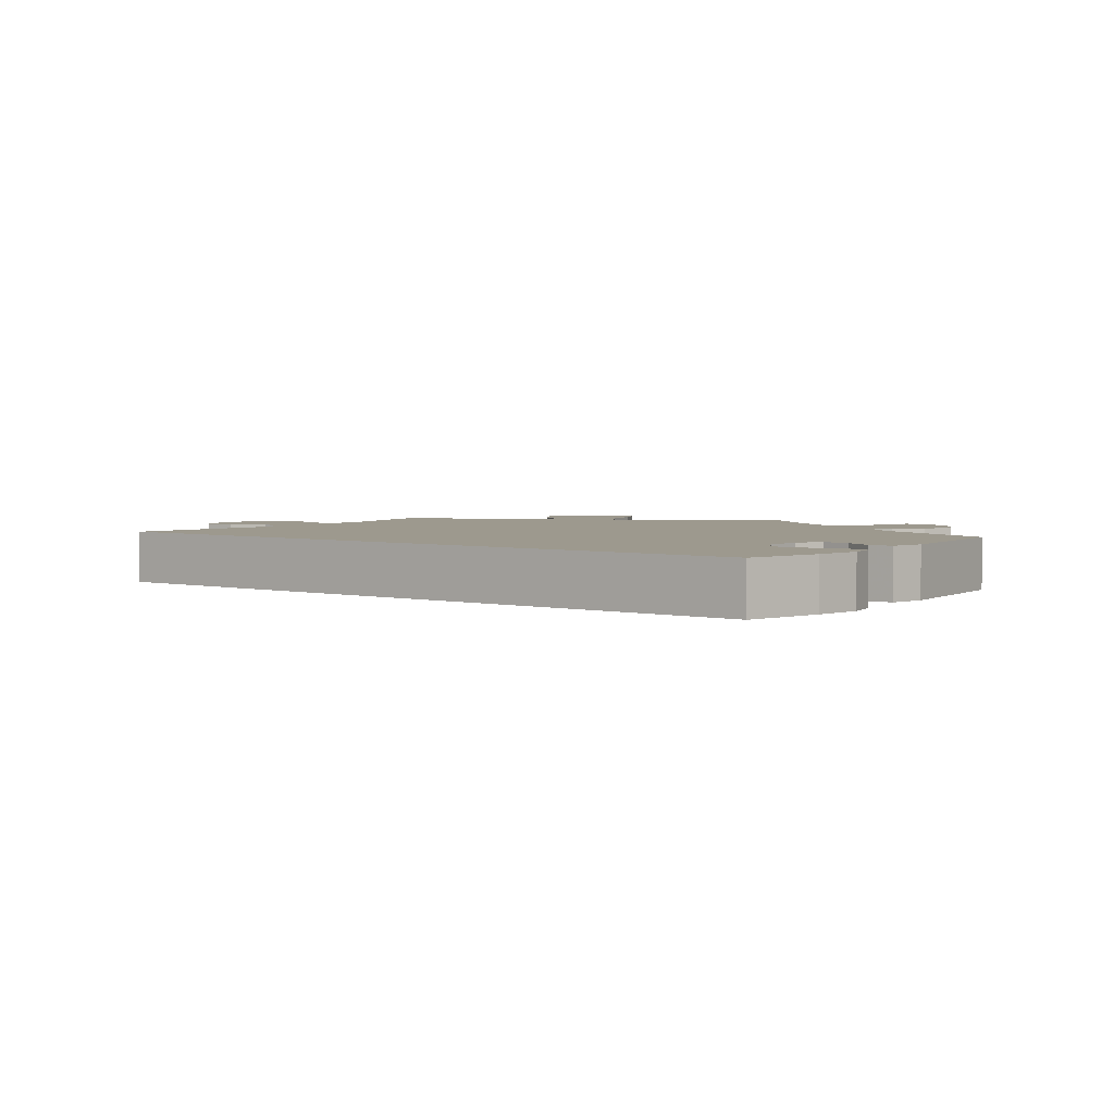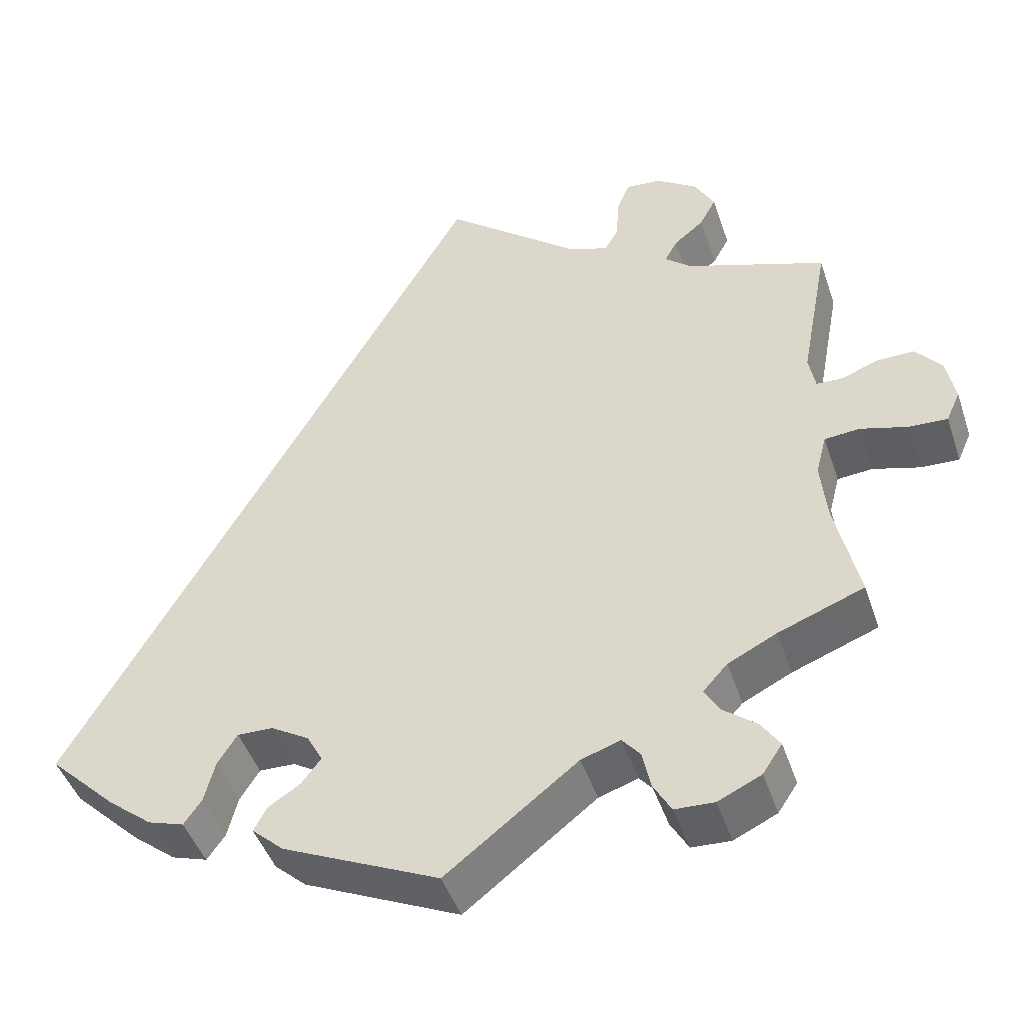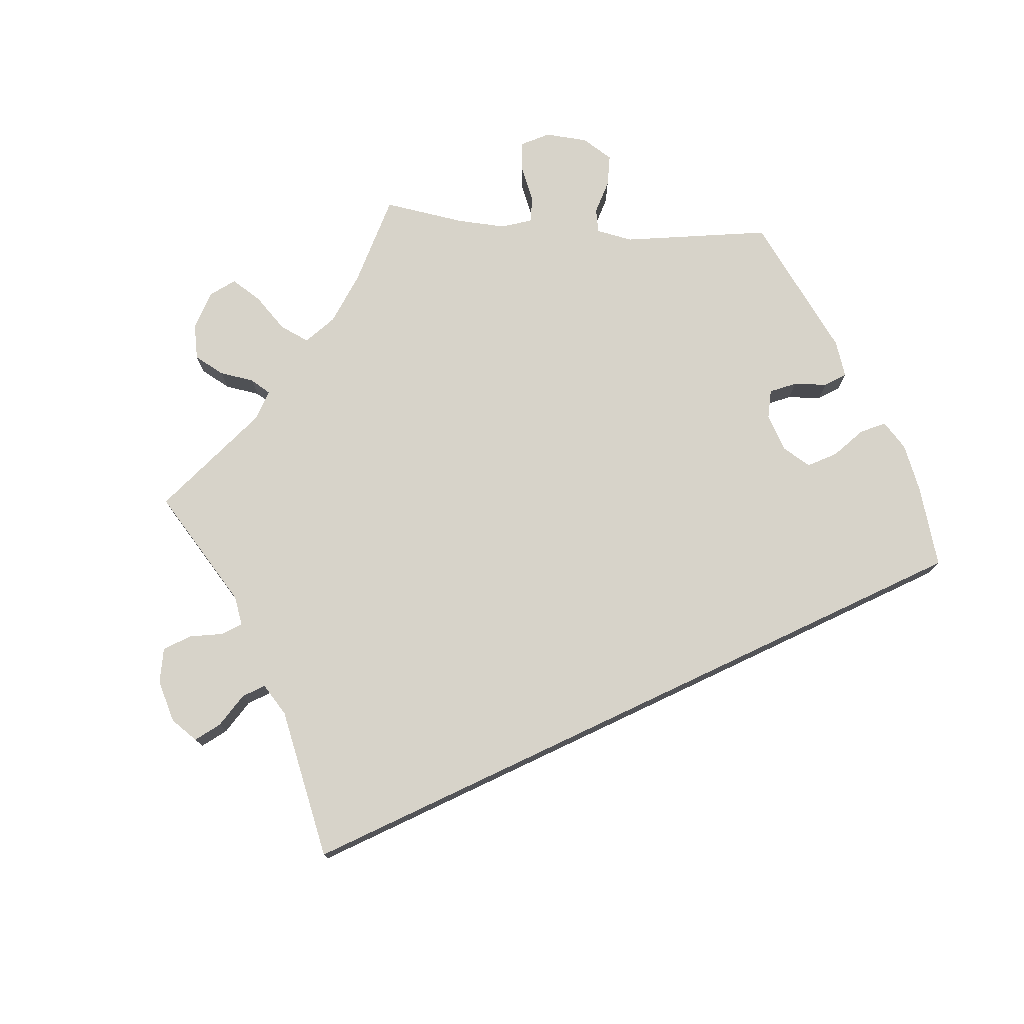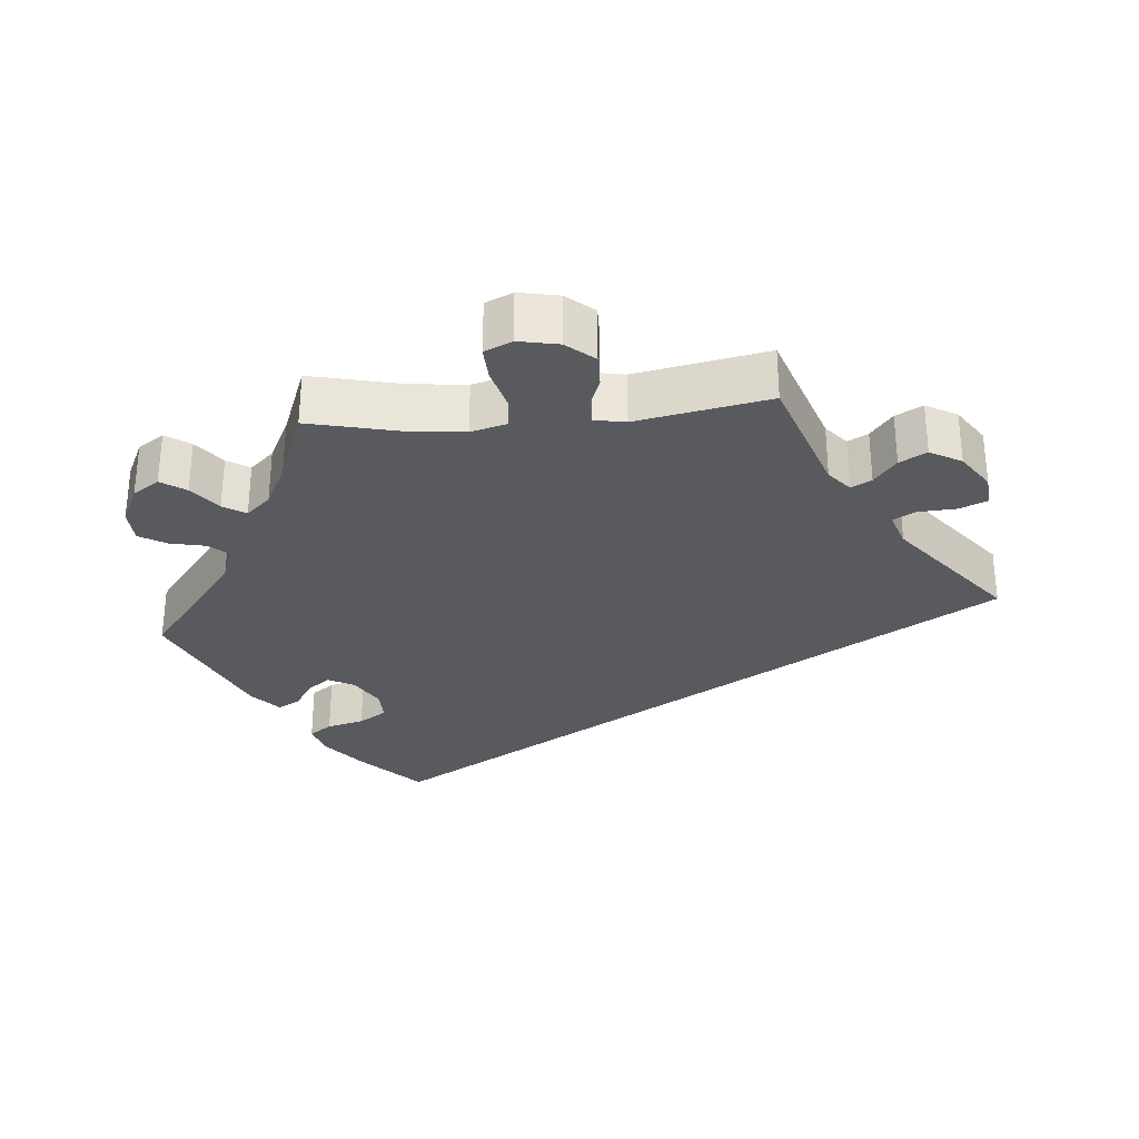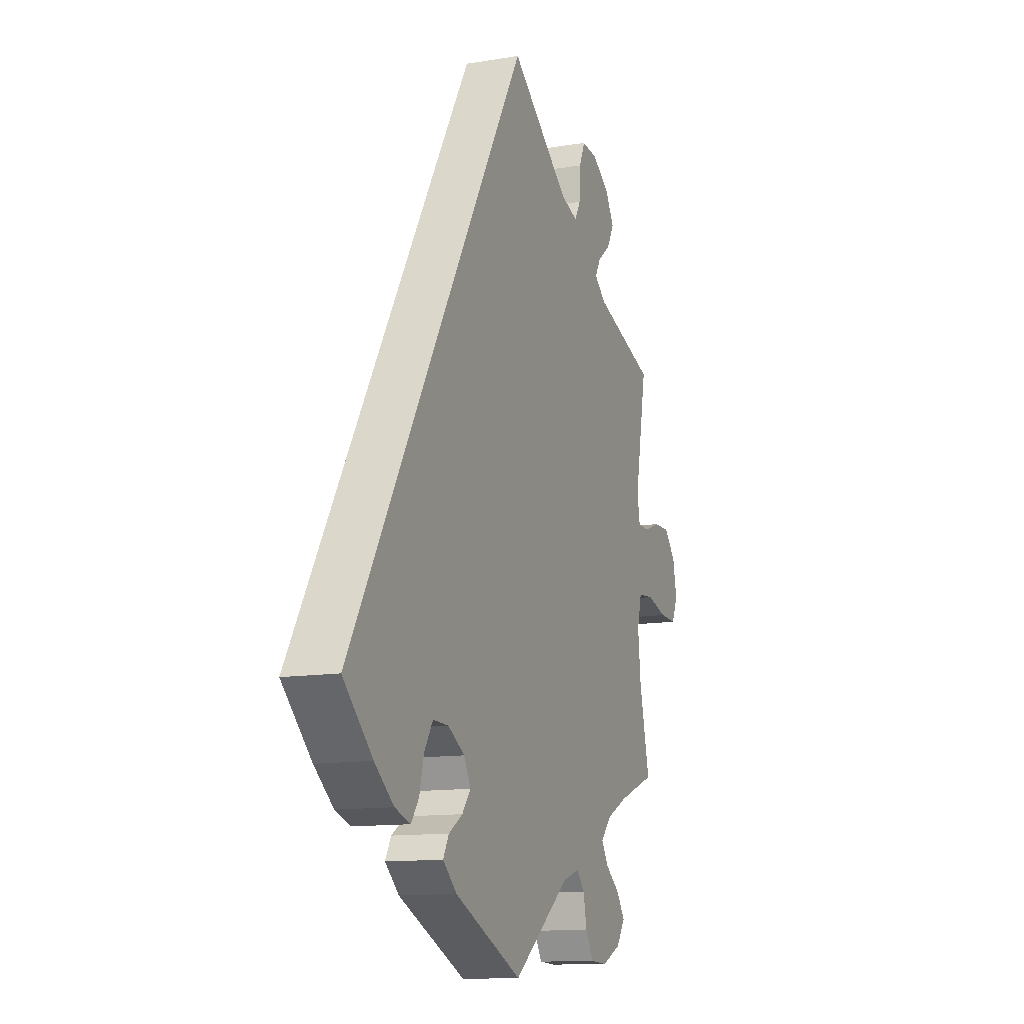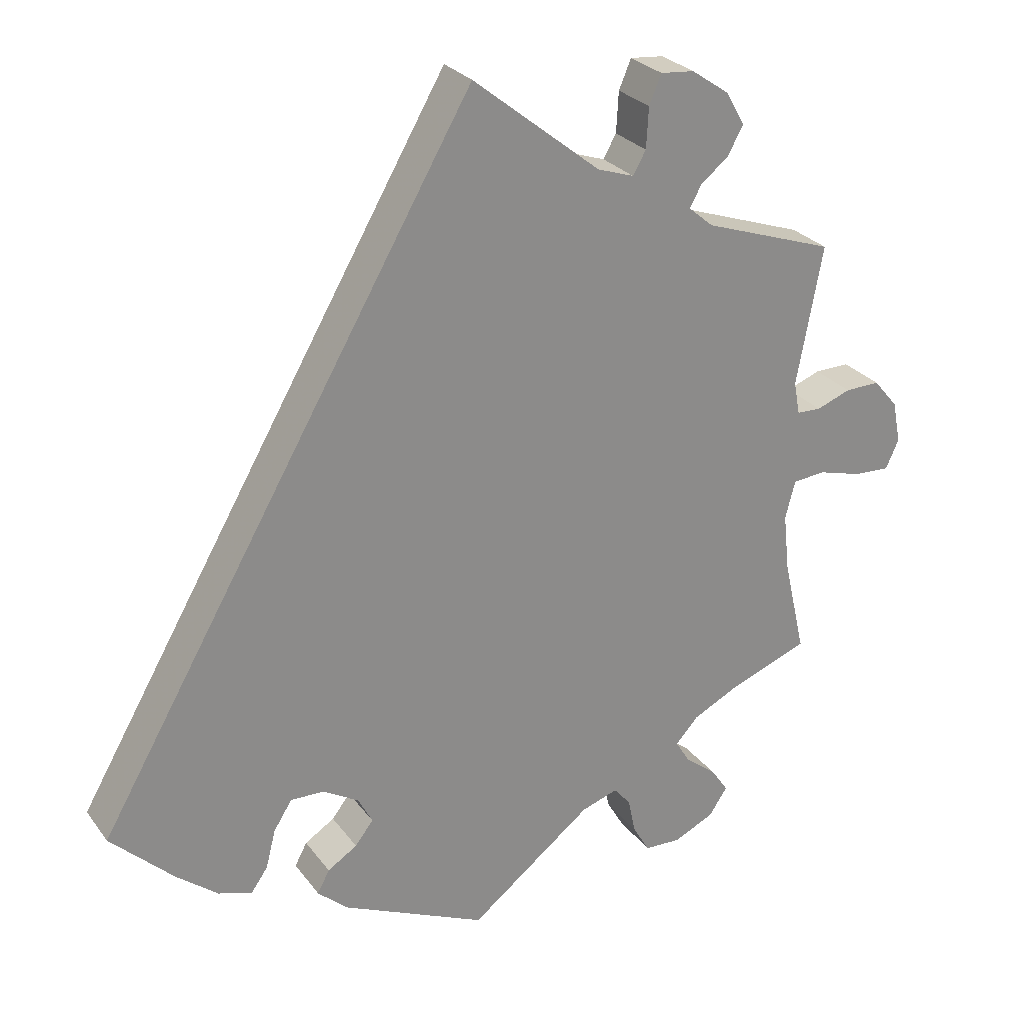
<metadata>
{"format":"obj","ext":"obj","renderer":"f3d","projection":"perspective","resolution":1024,"background":"white","views":[{"elev":3.4,"azim":97.4,"up":"+Y"},{"elev":-45.3,"azim":-161.9,"up":"+Z"},{"elev":76.4,"azim":34.6,"up":"+Y"},{"elev":-30.8,"azim":-84.9,"up":"+Y"},{"elev":-12.5,"azim":111.2,"up":"+Z"},{"elev":26.7,"azim":151.6,"up":"+Z"}]}
</metadata>
<code>
v 0.501 0.07 -0.289
v 0.418 0.07 -0.369
v 0.364 0.07 -0.412
v 0.32 0.07 -0.426
v 0.298 0.07 -0.395
v 0.285 0.07 -0.344
v 0.261 0.07 -0.306
v 0.217 0.07 -0.307
v 0.17 0.07 -0.335
v 0.151 0.07 -0.371
v 0.175 0.07 -0.402
v 0.214 0.07 -0.427
v 0.23 0.07 -0.457
v 0.191 0.07 -0.492
v 0 0.07 -0.578
v -0.161 0.07 -0.453
v -0.209 0.07 -0.437
v -0.231 0.07 -0.463
v -0.241 0.07 -0.51
v -0.263 0.07 -0.548
v -0.311 0.07 -0.55
v -0.364 0.07 -0.525
v -0.388 0.07 -0.489
v -0.365 0.07 -0.455
v -0.324 0.07 -0.423
v -0.305 0.07 -0.392
v -0.335 0.07 -0.359
v -0.395 0.07 -0.329
v -0.5 0.07 -0.289
v -0.471 0.07 -0.163
v -0.463 0.07 -0.087
v -0.476 0.07 -0.037
v -0.519 0.07 -0.033
v -0.577 0.07 -0.049
v -0.624 0.07 -0.051
v -0.641 0.07 -0.013
v -0.63 0.07 0.042
v -0.598 0.07 0.08
v -0.552 0.07 0.079
v -0.507 0.07 0.062
v -0.475 0.07 0.063
v -0.467 0.07 0.106
v -0.501 0.07 0.288
v -0.329 0.07 0.347
v -0.297 0.07 0.374
v -0.312 0.07 0.402
v -0.349 0.07 0.432
v -0.369 0.07 0.469
v -0.345 0.07 0.512
v -0.295 0.07 0.546
v -0.251 0.07 0.55
v -0.235 0.07 0.512
v -0.232 0.07 0.459
v -0.215 0.07 0.429
v -0.167 0.07 0.445
v 0 0.07 0.578
v 0.501 0 -0.289
v 0.418 0 -0.369
v 0.364 0 -0.412
v 0.32 0 -0.426
v 0.298 0 -0.395
v 0.285 0 -0.344
v 0.261 0 -0.306
v 0.217 0 -0.307
v 0.17 0 -0.335
v 0.151 0 -0.371
v 0.175 0 -0.402
v 0.214 0 -0.427
v 0.23 0 -0.457
v 0.191 0 -0.492
v 0 0 -0.578
v -0.161 0 -0.453
v -0.209 0 -0.437
v -0.231 0 -0.463
v -0.241 0 -0.51
v -0.263 0 -0.548
v -0.311 0 -0.55
v -0.364 0 -0.525
v -0.388 0 -0.489
v -0.365 0 -0.455
v -0.324 0 -0.423
v -0.305 0 -0.392
v -0.335 0 -0.359
v -0.395 0 -0.329
v -0.5 0 -0.289
v -0.471 0 -0.163
v -0.463 0 -0.087
v -0.476 0 -0.037
v -0.519 0 -0.033
v -0.577 0 -0.049
v -0.624 0 -0.051
v -0.641 0 -0.013
v -0.63 0 0.042
v -0.598 0 0.08
v -0.552 0 0.079
v -0.507 0 0.062
v -0.475 0 0.063
v -0.467 0 0.106
v -0.501 0 0.288
v -0.329 0 0.347
v -0.297 0 0.374
v -0.312 0 0.402
v -0.349 0 0.432
v -0.369 0 0.469
v -0.345 0 0.512
v -0.295 0 0.546
v -0.251 0 0.55
v -0.235 0 0.512
v -0.232 0 0.459
v -0.215 0 0.429
v -0.167 0 0.445
v 0 0 0.578
f 55 56 1 2
f 54 55 2 3
f 50 51 52 53
f 50 53 54
f 49 50 54
f 46 47 48 49
f 45 46 49 54
f 44 45 54 3
f 42 43 44
f 41 42 44
f 37 38 39 40
f 37 40 41
f 36 37 41
f 33 34 35 36
f 32 33 36 41
f 31 32 41 44
f 28 29 30
f 27 28 30 31
f 26 27 31 44
f 22 23 24 25
f 22 25 26
f 21 22 26
f 18 19 20 21
f 17 18 21 26
f 16 17 26 44
f 11 12 13 14
f 10 11 14 15
f 9 10 15 16
f 3 4 5 6
f 3 6 7
f 44 3 7
f 8 9 16 44
f 7 8 44
f 58 57 112 111
f 59 58 111 110
f 109 108 107 106
f 110 109 106
f 110 106 105
f 105 104 103 102
f 110 105 102 101
f 59 110 101 100
f 100 99 98
f 100 98 97
f 96 95 94 93
f 97 96 93
f 97 93 92
f 92 91 90 89
f 97 92 89 88
f 100 97 88 87
f 86 85 84
f 87 86 84 83
f 100 87 83 82
f 81 80 79 78
f 82 81 78
f 82 78 77
f 77 76 75 74
f 82 77 74 73
f 100 82 73 72
f 70 69 68 67
f 71 70 67 66
f 72 71 66 65
f 62 61 60 59
f 63 62 59
f 63 59 100
f 100 72 65 64
f 100 64 63
f 1 57 58 2
f 2 58 59 3
f 3 59 60 4
f 4 60 61 5
f 5 61 62 6
f 6 62 63 7
f 7 63 64 8
f 8 64 65 9
f 9 65 66 10
f 10 66 67 11
f 11 67 68 12
f 12 68 69 13
f 13 69 70 14
f 14 70 71 15
f 15 71 72 16
f 16 72 73 17
f 17 73 74 18
f 18 74 75 19
f 19 75 76 20
f 20 76 77 21
f 21 77 78 22
f 22 78 79 23
f 23 79 80 24
f 24 80 81 25
f 25 81 82 26
f 26 82 83 27
f 27 83 84 28
f 28 84 85 29
f 29 85 86 30
f 30 86 87 31
f 31 87 88 32
f 32 88 89 33
f 33 89 90 34
f 34 90 91 35
f 35 91 92 36
f 36 92 93 37
f 37 93 94 38
f 38 94 95 39
f 39 95 96 40
f 40 96 97 41
f 41 97 98 42
f 42 98 99 43
f 43 99 100 44
f 44 100 101 45
f 45 101 102 46
f 46 102 103 47
f 47 103 104 48
f 48 104 105 49
f 49 105 106 50
f 50 106 107 51
f 51 107 108 52
f 52 108 109 53
f 53 109 110 54
f 54 110 111 55
f 55 111 112 56
f 56 112 57 1

</code>
